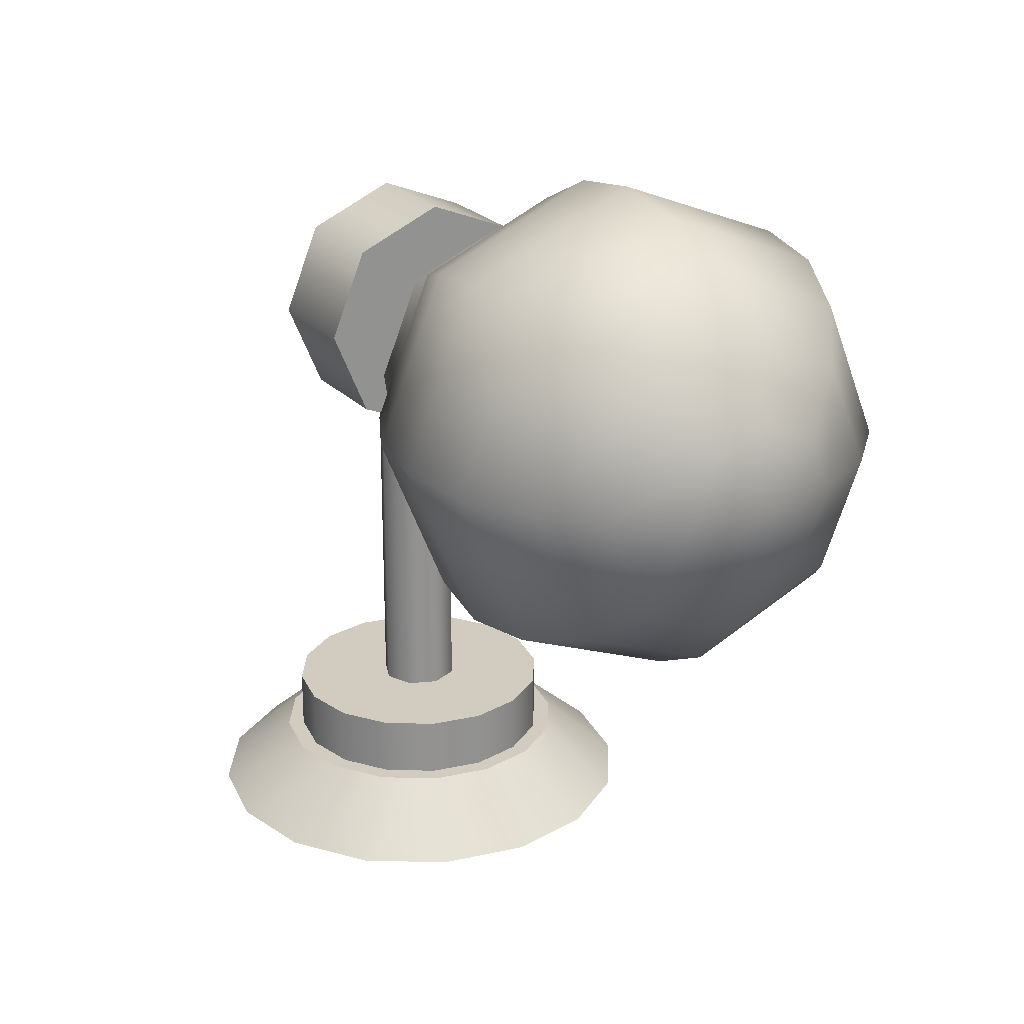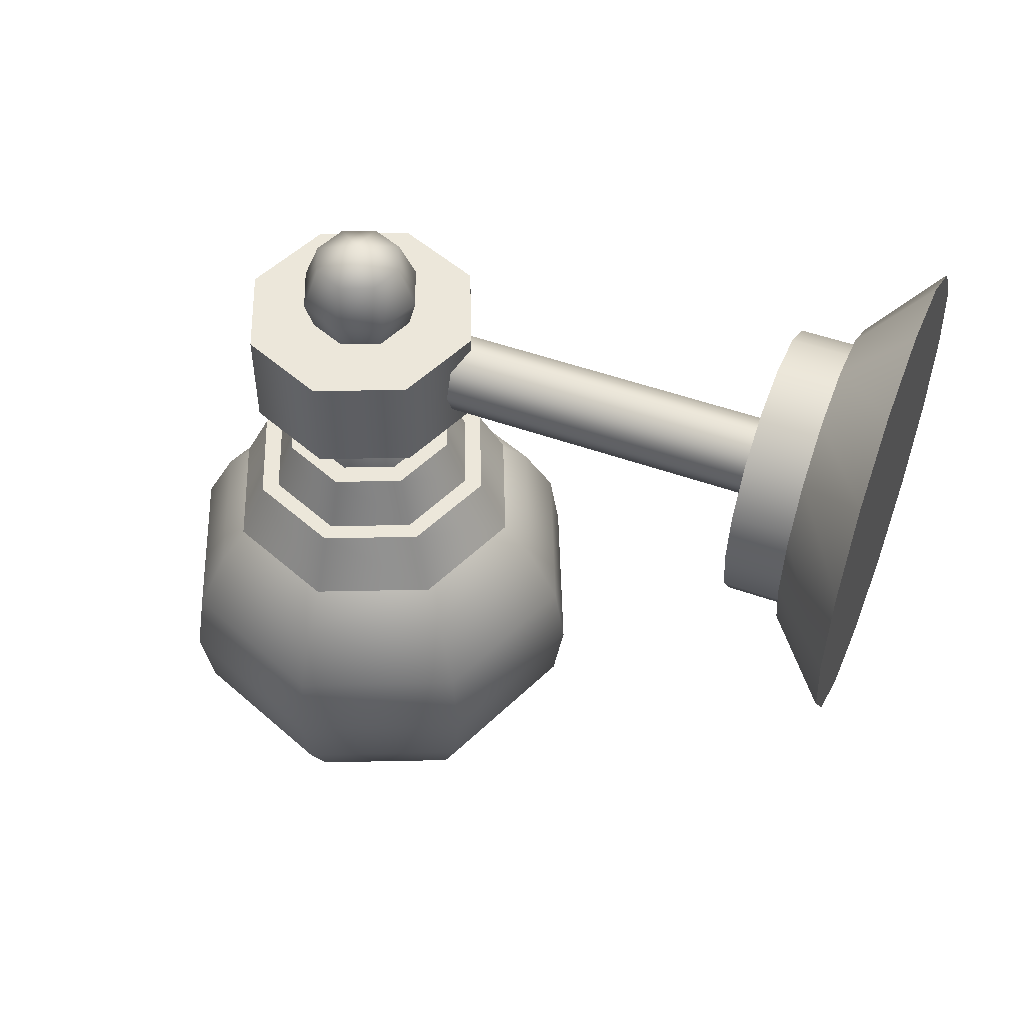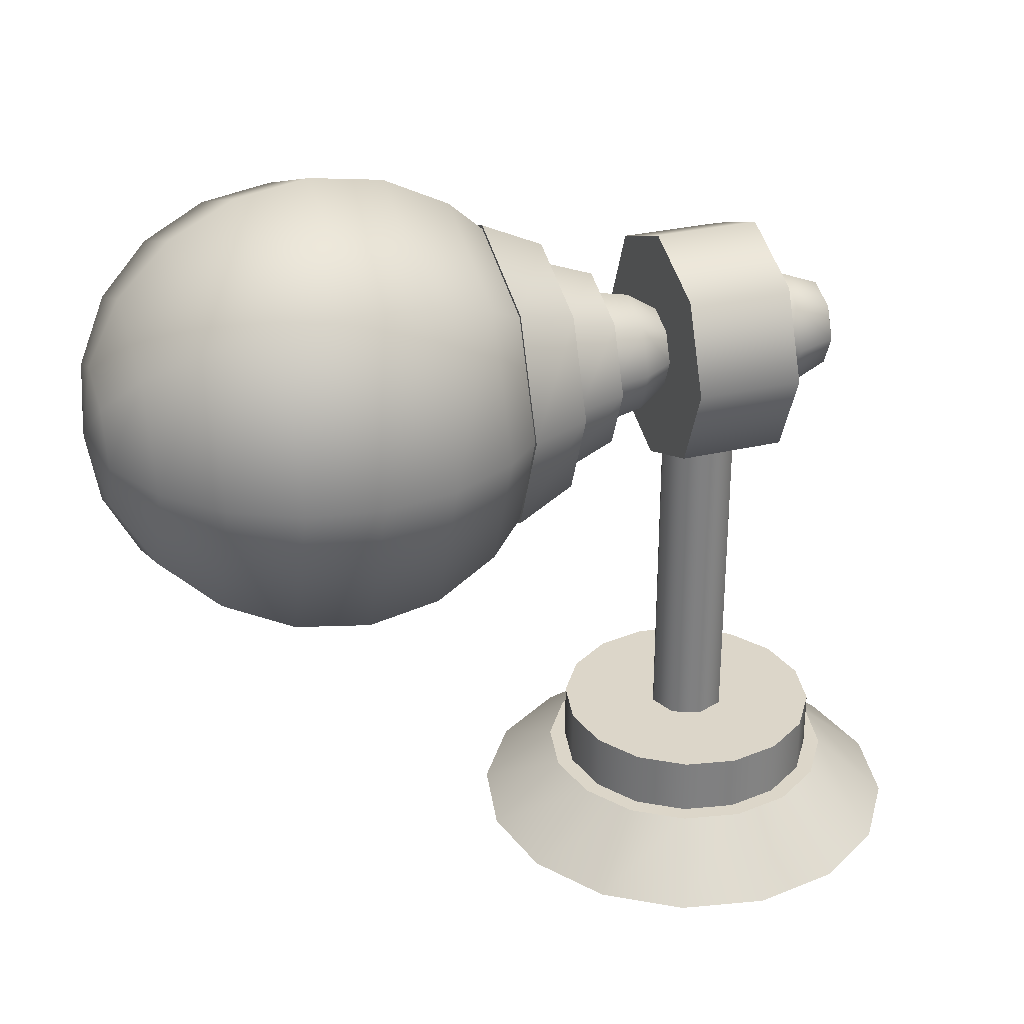
<metadata>
{"format":"obj","ext":"obj","renderer":"f3d","projection":"perspective","resolution":1024,"background":"white","views":[{"elev":23.9,"azim":-31.4,"up":"+Z"},{"elev":51.1,"azim":111.2,"up":"+Y"},{"elev":30.2,"azim":70.9,"up":"+Z"}]}
</metadata>
<code>
o model_5055
v 0.03015 0.7252 -0.3674
v 0.04265 0.7554 -0.3674
v 0.04265 0.7554 -0.009221
v 0.03015 0.7252 -0.009221
v 0.03015 0.7855 -0.3674
v 0.03015 0.7855 -0.009221
v 0 0.798 -0.3674
v 0 0.798 -0.009221
v -0.03015 0.7855 -0.3674
v -0.03015 0.7855 -0.009221
v -0.04265 0.7554 -0.3674
v -0.04265 0.7554 -0.009221
v -0.03015 0.7252 -0.3674
v -0.03015 0.7252 -0.009221
v 0 0.7127 -0.3674
v 0 0.7127 -0.009221
v 0 0.7127 -0.3674
v 0 0.7127 -0.009221
v 0.05586 0.6205 -0.4317
v 0.1032 0.6522 -0.4317
v 0.1032 0.6522 -0.3674
v 0.05586 0.6205 -0.3674
v 0.1348 0.6995 -0.4317
v 0.1348 0.6995 -0.3674
v 0.146 0.7554 -0.4317
v 0.146 0.7554 -0.3674
v 0.1348 0.8112 -0.4317
v 0.1348 0.8112 -0.3674
v 0.1032 0.8586 -0.4317
v 0.1032 0.8586 -0.3674
v 0.05586 0.8902 -0.4317
v 0.05586 0.8902 -0.3674
v 0 0.9013 -0.4317
v 0 0.9013 -0.3674
v -0.05586 0.8902 -0.4317
v -0.05586 0.8902 -0.3674
v -0.1032 0.8586 -0.4317
v -0.1032 0.8586 -0.3674
v -0.1348 0.8112 -0.4317
v -0.1348 0.8112 -0.3674
v -0.146 0.7554 -0.4317
v -0.146 0.7554 -0.3674
v -0.1348 0.6995 -0.4317
v -0.1348 0.6995 -0.3674
v -0.1032 0.6522 -0.4317
v -0.1032 0.6522 -0.3674
v -0.05586 0.6205 -0.4317
v -0.05586 0.6205 -0.3674
v 0 0.6094 -0.4317
v 0 0.6094 -0.3674
v 0 0.6094 -0.4317
v 0.05586 0.6205 -0.4317
v 0.05586 0.6205 -0.3674
v 0 0.6094 -0.3674
v 0.05586 0.6205 -0.3674
v 0.1032 0.6522 -0.3674
v 0 0.7554 -0.3674
v 0.1348 0.6995 -0.3674
v 0.146 0.7554 -0.3674
v 0.1348 0.8112 -0.3674
v 0.1032 0.8586 -0.3674
v 0.05586 0.8902 -0.3674
v 0 0.9013 -0.3674
v -0.05586 0.8902 -0.3674
v -0.1032 0.8586 -0.3674
v -0.1348 0.8112 -0.3674
v -0.146 0.7554 -0.3674
v -0.1348 0.6995 -0.3674
v -0.1032 0.6522 -0.3674
v -0.05586 0.6205 -0.3674
v 0 0.6094 -0.3674
v 0 0.7554 -0.5
v 0.1718 0.5836 -0.5
v 0.09297 0.5309 -0.5
v 0.2244 0.6624 -0.5
v 0.2429 0.7554 -0.5
v 0.2244 0.8484 -0.5
v 0.1718 0.9272 -0.5
v 0.09297 0.9798 -0.5
v 0 0.9983 -0.5
v -0.09297 0.9798 -0.5
v -0.1718 0.9272 -0.5
v -0.2244 0.8484 -0.5
v -0.2429 0.7554 -0.5
v -0.2244 0.6624 -0.5
v -0.1718 0.5836 -0.5
v -0.09297 0.5309 -0.5
v 0 0.5125 -0.5
v 0.09297 0.5309 -0.5
v 0.1718 0.5836 -0.5
v 0.1161 0.6393 -0.4317
v 0.06284 0.6037 -0.4317
v 0.2244 0.6624 -0.5
v 0.1517 0.6926 -0.4317
v 0.2429 0.7554 -0.5
v 0.1642 0.7554 -0.4317
v 0.2244 0.8484 -0.5
v 0.1517 0.8182 -0.4317
v 0.1718 0.9272 -0.5
v 0.1161 0.8715 -0.4317
v 0.09297 0.9798 -0.5
v 0.06284 0.9071 -0.4317
v 0 0.9983 -0.5
v 0 0.9196 -0.4317
v -0.09297 0.9798 -0.5
v -0.06284 0.9071 -0.4317
v -0.1718 0.9272 -0.5
v -0.1161 0.8715 -0.4317
v -0.2244 0.8484 -0.5
v -0.1517 0.8182 -0.4317
v -0.2429 0.7554 -0.5
v -0.1642 0.7554 -0.4317
v -0.2244 0.6624 -0.5
v -0.1517 0.6926 -0.4317
v -0.1718 0.5836 -0.5
v -0.1161 0.6393 -0.4317
v -0.09297 0.5309 -0.5
v -0.06284 0.6037 -0.4317
v 0 0.5125 -0.5
v 0 0.5912 -0.4317
v 0 0.5125 -0.5
v 0 0.5912 -0.4317
v 0.06284 0.6037 -0.4317
v 0.1161 0.6393 -0.4317
v 0 0.7554 -0.4317
v 0.1517 0.6926 -0.4317
v 0.1642 0.7554 -0.4317
v 0.1517 0.8182 -0.4317
v 0.1161 0.8715 -0.4317
v 0.06284 0.9071 -0.4317
v 0 0.9196 -0.4317
v -0.06284 0.9071 -0.4317
v -0.1161 0.8715 -0.4317
v -0.1517 0.8182 -0.4317
v -0.1642 0.7554 -0.4317
v -0.1517 0.6926 -0.4317
v -0.1161 0.6393 -0.4317
v -0.06284 0.6037 -0.4317
v 0 0.5912 -0.4317
v 0.09339 0.8124 0.2034
v 0.09339 0.6984 0.2034
v 0.1321 0.6984 0.11
v 0.1321 0.8124 0.11
v 0.09339 0.6984 0.01659
v 0.09339 0.8124 0.01659
v 0 0.6984 -0.02209
v 0 0.8124 -0.02209
v 0 0.8124 -0.02209
v 0 0.6984 -0.02209
v -0.09339 0.6984 0.01659
v -0.09339 0.8124 0.01659
v -0.1321 0.6984 0.11
v -0.1321 0.8124 0.11
v -0.09339 0.6984 0.2034
v -0.09339 0.8124 0.2034
v 0 0.6984 0.2421
v 0 0.8124 0.2421
v 0.1321 0.6984 0.11
v 0.09339 0.6984 0.2034
v 0 0.6984 0.11
v 0.09339 0.6984 0.01659
v 0 0.6984 -0.02209
v -0.09339 0.6984 0.01659
v -0.1321 0.6984 0.11
v -0.09339 0.6984 0.2034
v 0 0.6984 0.2421
v 0 0.8124 0.11
v 0.09339 0.8124 0.2034
v 0.1321 0.8124 0.11
v 0.09339 0.8124 0.01659
v 0 0.8124 -0.02209
v -0.09339 0.8124 0.01659
v -0.1321 0.8124 0.11
v -0.09339 0.8124 0.2034
v 0 0.8124 0.2421
v 0.0406 0.8124 0.1506
v 0.05742 0.8124 0.11
v 0.0663 0.8455 0.11
v 0.04688 0.8455 0.1569
v 0.0406 0.8124 0.06938
v 0.04688 0.8455 0.0631
v 0 0.8124 0.05257
v 0 0.8455 0.04368
v 0 0.8124 0.05257
v -0.0406 0.8124 0.06938
v -0.04688 0.8455 0.0631
v 0 0.8455 0.04368
v -0.05742 0.8124 0.11
v -0.0663 0.8455 0.11
v -0.0406 0.8124 0.1506
v -0.04688 0.8455 0.1569
v 0 0.8124 0.1674
v 0 0.8455 0.1763
v 0.0484 0.8908 0.11
v 0.03422 0.8908 0.1442
v 0.03422 0.8908 0.07576
v 0 0.8908 0.06159
v -0.03422 0.8908 0.07576
v 0 0.8908 0.06159
v -0.0484 0.8908 0.11
v -0.03422 0.8908 0.1442
v 0 0.8908 0.1584
v 0 0.9118 0.11
v 0 0.9118 0.11
v 0 0.9118 0.11
v 0 0.9118 0.11
v 0 0.9118 0.11
v 0 0.9118 0.11
v 0 0.9118 0.11
v 0 0.9118 0.11
v 0.1215 0.4993 0.2315
v 0 0.4993 0.11
v 0.1718 0.4993 0.11
v 0.1215 0.4993 -0.01149
v 0 0.4993 -0.06181
v -0.1215 0.4993 -0.01149
v -0.1718 0.4993 0.11
v -0.1215 0.4993 0.2315
v 0 0.4993 0.2818
v 0.09969 0.5649 0.2097
v 0.1215 0.4993 0.2315
v 0.1718 0.4993 0.11
v 0.141 0.5649 0.11
v 0.1215 0.4993 -0.01149
v 0.09969 0.5649 0.0103
v 0 0.4993 -0.06181
v 0 0.5649 -0.03099
v 0 0.5649 -0.03099
v 0 0.4993 -0.06181
v -0.1215 0.4993 -0.01149
v -0.09969 0.5649 0.0103
v -0.1718 0.4993 0.11
v -0.141 0.5649 0.11
v -0.1215 0.4993 0.2315
v -0.09969 0.5649 0.2097
v 0 0.4993 0.2818
v 0 0.5649 0.251
v 0 0.5649 0.11
v 0.09969 0.5649 0.2097
v 0.141 0.5649 0.11
v 0.09969 0.5649 0.0103
v 0 0.5649 -0.03099
v -0.09969 0.5649 0.0103
v -0.141 0.5649 0.11
v -0.09969 0.5649 0.2097
v 0 0.5649 0.251
v 0.0707 0.6222 0.1798
v 0.08615 0.5649 0.195
v 0.1218 0.5649 0.11
v 0.09999 0.6222 0.11
v 0.08615 0.5649 0.02495
v 0.0707 0.6222 0.0402
v 0 0.5649 -0.01028
v 0 0.6222 0.01129
v 0 0.6222 0.01129
v 0 0.5649 -0.01028
v -0.08615 0.5649 0.02495
v -0.0707 0.6222 0.0402
v -0.1218 0.5649 0.11
v -0.09999 0.6222 0.11
v -0.08615 0.5649 0.195
v -0.0707 0.6222 0.1798
v 0 0.5649 0.2302
v 0 0.6222 0.2087
v 0 0.6222 0.11
v 0.0707 0.6222 0.1798
v 0.09999 0.6222 0.11
v 0.0707 0.6222 0.0402
v 0 0.6222 0.01129
v -0.0707 0.6222 0.0402
v -0.09999 0.6222 0.11
v -0.0707 0.6222 0.1798
v 0 0.6222 0.2087
v 0.04758 0.6644 0.1576
v 0.05406 0.6222 0.164
v 0.07646 0.6222 0.11
v 0.06728 0.6644 0.11
v 0.05406 0.6222 0.05592
v 0.04758 0.6644 0.06241
v 0 0.6222 0.03353
v 0 0.6644 0.0427
v 0 0.6644 0.0427
v 0 0.6222 0.03353
v -0.05406 0.6222 0.05592
v -0.04758 0.6644 0.06241
v -0.07646 0.6222 0.11
v -0.06728 0.6644 0.11
v -0.05406 0.6222 0.164
v -0.04758 0.6644 0.1576
v 0 0.6222 0.1864
v 0 0.6644 0.1773
v 0 0.6644 0.1773
v 0 0.6222 0.1864
v 0.05406 0.6222 0.164
v 0.04758 0.6644 0.1576
v 0.04494 0.6984 0.11
v 0.03178 0.6984 0.1418
v 0.03178 0.6984 0.0782
v 0 0.6984 0.06504
v -0.03178 0.6984 0.0782
v 0 0.6984 0.06504
v -0.04494 0.6984 0.11
v -0.03178 0.6984 0.1418
v 0 0.6984 0.1549
v 0.03178 0.6984 0.1418
v 0 0.6984 0.1549
v 0.1038 0.1136 0.2129
v 0.0546 0.07811 0.1637
v 0.07721 0.07811 0.1091
v 0.1469 0.1136 0.1091
v 0.0546 0.07811 0.0545
v 0.1038 0.1136 0.005242
v 0 0.07811 0.03188
v 0 0.1136 -0.03777
v 0 0.1136 -0.03777
v 0 0.07811 0.03188
v -0.0546 0.07811 0.05449
v -0.1038 0.1136 0.005242
v -0.07721 0.07811 0.1091
v -0.1469 0.1136 0.1091
v -0.0546 0.07811 0.1637
v -0.1038 0.1136 0.2129
v 0 0.07811 0.1863
v 0 0.1136 0.256
v 0.1429 0.1689 0.252
v 0.2021 0.1689 0.1091
v 0.1429 0.1689 -0.03385
v 0 0.1689 -0.09305
v 0 0.1689 -0.09305
v -0.1429 0.1689 -0.03385
v -0.2021 0.1689 0.1091
v -0.1429 0.1689 0.252
v 0 0.1689 0.3112
v 0.168 0.2385 0.2771
v 0.2376 0.2385 0.1091
v 0.168 0.2385 -0.05894
v 0 0.2385 -0.1285
v 0 0.2385 -0.1285
v -0.168 0.2385 -0.05894
v -0.2376 0.2385 0.1091
v -0.168 0.2385 0.2771
v 0 0.2385 0.3467
v 0.1767 0.3157 0.2858
v 0.2499 0.3157 0.1091
v 0.1767 0.3157 -0.06759
v 0 0.3157 -0.1408
v 0 0.3157 -0.1408
v -0.1767 0.3157 -0.06759
v -0.2499 0.3157 0.1091
v -0.1767 0.3157 0.2858
v 0 0.3157 0.359
v 0.168 0.393 0.2771
v 0.2376 0.393 0.1091
v 0.168 0.393 -0.05894
v 0 0.393 -0.1285
v 0 0.393 -0.1285
v -0.168 0.393 -0.05894
v -0.2376 0.393 0.1091
v -0.168 0.393 0.2771
v 0 0.393 0.3467
v 0.1429 0.4626 0.252
v 0.2021 0.4626 0.1091
v 0.1429 0.4626 -0.03385
v 0 0.4626 -0.09305
v 0 0.4626 -0.09305
v -0.1429 0.4626 -0.03385
v -0.2021 0.4626 0.1091
v -0.1429 0.4626 0.252
v 0 0.4626 0.3112
v 0 0.06588 0.1091
v 0 0.06588 0.1091
v 0 0.06588 0.1091
v 0 0.06588 0.1091
v 0 0.06588 0.1091
v 0 0.06588 0.1091
v 0 0.06588 0.1091
v 0 0.06588 0.1091
v 0.1678 0.4993 0.11
v 0.1187 0.4993 0.2286
v 0.1187 0.4993 -0.008668
v 0 0.4985 -0.05712
v -0.1187 0.4993 -0.008668
v 0 0.4985 -0.05712
v -0.1678 0.4993 0.11
v -0.1187 0.4993 0.2286
v 0 0.4993 0.2778
g surface_000
f 17 4 18
f 17 1 4
f 1 3 4
f 1 2 3
f 2 6 3
f 2 5 6
f 5 8 6
f 5 7 8
f 7 10 8
f 7 9 10
f 9 12 10
f 9 11 12
f 11 14 12
f 11 13 14
f 13 16 14
f 13 15 16
f 51 53 54
f 51 52 53
f 47 49 50
f 47 50 48
f 45 47 48
f 45 48 46
f 43 45 46
f 43 46 44
f 41 43 44
f 41 44 42
f 39 41 42
f 39 42 40
f 37 39 40
f 37 40 38
f 35 37 38
f 35 38 36
f 33 35 36
f 33 36 34
f 31 33 34
f 31 34 32
f 29 31 32
f 29 32 30
f 27 29 30
f 27 30 28
f 25 27 28
f 25 28 26
f 23 25 26
f 23 26 24
f 20 23 24
f 20 24 21
f 19 20 21
f 19 21 22
f 71 55 57
f 55 56 57
f 56 58 57
f 58 59 57
f 59 60 57
f 60 61 57
f 61 62 57
f 62 63 57
f 63 64 57
f 64 65 57
f 65 66 57
f 66 67 57
f 67 68 57
f 68 69 57
f 69 70 57
f 70 71 57
f 121 92 122
f 121 89 92
f 89 91 92
f 89 90 91
f 90 94 91
f 90 93 94
f 93 96 94
f 93 95 96
f 95 98 96
f 95 97 98
f 97 100 98
f 97 99 100
f 99 102 100
f 99 101 102
f 101 104 102
f 101 103 104
f 103 106 104
f 103 105 106
f 105 108 106
f 105 107 108
f 107 110 108
f 107 109 110
f 109 112 110
f 109 111 112
f 111 114 112
f 111 113 114
f 113 116 114
f 113 115 116
f 115 118 116
f 115 117 118
f 117 120 118
f 117 119 120
f 139 123 125
f 123 124 125
f 124 126 125
f 126 127 125
f 127 128 125
f 128 129 125
f 129 130 125
f 130 131 125
f 131 132 125
f 132 133 125
f 133 134 125
f 134 135 125
f 135 136 125
f 136 137 125
f 137 138 125
f 138 139 125
f 72 74 88
f 72 73 74
f 72 75 73
f 72 76 75
f 72 77 76
f 72 78 77
f 72 79 78
f 72 88 87
f 72 87 86
f 72 86 85
f 72 85 84
f 72 84 83
f 72 83 82
f 72 82 81
f 72 81 80
f 72 80 79
f 148 149 150
f 148 150 151
f 151 150 152
f 151 152 153
f 153 152 154
f 153 154 155
f 155 154 156
f 155 156 157
f 140 157 156
f 140 156 141
f 140 141 142
f 140 142 143
f 143 142 144
f 143 144 145
f 145 144 146
f 145 146 147
f 167 175 168
f 167 174 175
f 167 173 174
f 167 172 173
f 167 171 172
f 167 170 171
f 167 169 170
f 167 168 169
f 166 160 159
f 166 165 160
f 165 164 160
f 164 163 160
f 163 162 160
f 162 161 160
f 161 158 160
f 158 159 160
f 202 195 210
f 193 195 202
f 193 179 195
f 179 194 195
f 195 194 203
f 191 193 202
f 190 193 191
f 190 192 193
f 192 179 193
f 192 176 179
f 176 178 179
f 179 178 194
f 178 196 194
f 194 196 204
f 191 202 201
f 189 191 201
f 188 191 189
f 188 190 191
f 201 202 209
f 185 188 189
f 185 189 186
f 184 185 186
f 184 186 187
f 187 186 198
f 187 198 199
f 199 198 206
f 186 189 200
f 186 200 198
f 198 200 207
f 189 201 200
f 200 201 208
f 176 177 178
f 177 181 178
f 178 181 196
f 181 197 196
f 196 197 205
f 177 180 181
f 180 183 181
f 181 183 197
f 180 182 183
f 228 229 230
f 228 230 231
f 231 230 232
f 231 232 233
f 233 232 234
f 233 234 235
f 235 234 236
f 235 236 237
f 237 236 221
f 237 221 220
f 220 221 222
f 220 222 223
f 223 222 224
f 223 224 225
f 225 224 226
f 225 226 227
f 238 246 239
f 238 245 246
f 238 244 245
f 238 243 244
f 238 242 243
f 238 241 242
f 238 240 241
f 238 239 240
f 219 212 211
f 218 212 219
f 217 212 218
f 216 212 217
f 215 212 216
f 214 212 215
f 213 212 214
f 211 212 213
f 255 256 257
f 255 257 258
f 258 257 259
f 258 259 260
f 260 259 261
f 260 261 262
f 262 261 263
f 262 263 264
f 264 263 248
f 264 248 247
f 247 248 249
f 247 249 250
f 250 249 251
f 250 251 252
f 252 251 253
f 252 253 254
f 265 273 266
f 265 272 273
f 265 271 272
f 265 270 271
f 265 269 270
f 265 268 269
f 265 267 268
f 265 266 267
f 305 306 292
f 305 292 295
f 292 294 295
f 292 293 294
f 300 301 282
f 300 282 285
f 302 300 285
f 302 285 287
f 303 302 287
f 303 287 289
f 304 303 289
f 304 289 291
f 282 284 285
f 285 284 286
f 285 286 287
f 287 286 288
f 287 288 289
f 289 288 290
f 289 290 291
f 282 283 284
f 296 297 274
f 296 274 277
f 298 296 277
f 298 277 279
f 299 298 279
f 299 279 281
f 279 280 281
f 279 278 280
f 274 276 277
f 277 276 278
f 277 278 279
f 274 275 276
f 382 383 365
f 382 365 366
f 384 382 366
f 384 366 367
f 385 384 367
f 385 367 368
f 386 385 368
f 365 357 366
f 366 357 358
f 366 358 367
f 367 358 359
f 367 359 368
f 368 359 360
f 368 360 369
f 386 368 369
f 379 386 369
f 365 356 357
f 356 348 357
f 357 348 349
f 357 349 358
f 358 349 350
f 358 350 359
f 359 350 351
f 359 351 360
f 360 351 343
f 360 343 352
f 369 360 352
f 356 347 348
f 347 339 348
f 348 339 340
f 348 340 349
f 349 340 341
f 349 341 350
f 350 341 342
f 350 342 351
f 351 342 334
f 351 334 343
f 347 338 339
f 338 330 339
f 339 330 331
f 339 331 340
f 340 331 332
f 340 332 341
f 341 332 333
f 341 333 342
f 342 333 325
f 342 325 334
f 338 329 330
f 329 318 330
f 330 318 320
f 330 320 331
f 331 320 322
f 331 322 332
f 332 322 324
f 332 324 333
f 333 324 307
f 333 307 325
f 329 315 318
f 315 317 318
f 318 317 319
f 318 319 320
f 320 319 321
f 320 321 322
f 322 321 323
f 322 323 324
f 324 323 308
f 324 308 307
f 315 316 317
f 317 316 373
f 308 323 377
f 323 321 376
f 321 319 375
f 319 317 374
f 313 311 372
f 312 311 313
f 310 311 312
f 310 309 311
f 311 309 371
f 312 313 314
f 327 312 314
f 326 312 327
f 326 310 312
f 325 310 326
f 325 307 310
f 307 309 310
f 307 308 309
f 309 308 370
f 327 314 328
f 336 327 328
f 335 327 336
f 335 326 327
f 334 326 335
f 334 325 326
f 336 328 337
f 345 336 337
f 344 336 345
f 344 335 336
f 343 335 344
f 343 334 335
f 345 337 346
f 354 345 346
f 353 345 354
f 353 344 345
f 352 344 353
f 352 343 344
f 354 346 355
f 363 354 355
f 362 354 363
f 362 353 354
f 361 353 362
f 361 352 353
f 369 352 361
f 379 369 361
f 378 379 361
f 363 355 364
f 381 363 364
f 381 380 363
f 380 362 363
f 380 378 362
f 378 361 362

</code>
